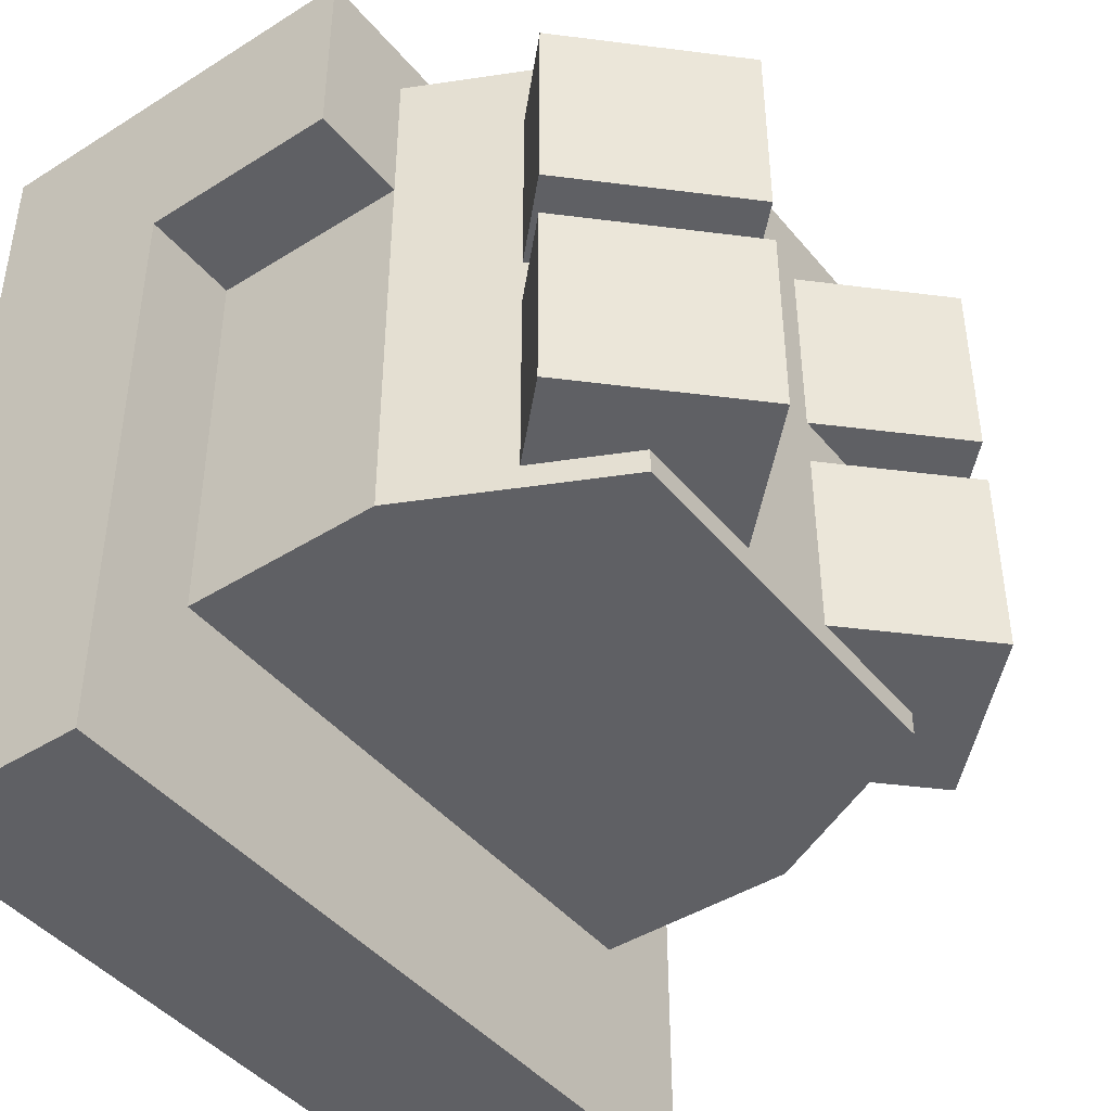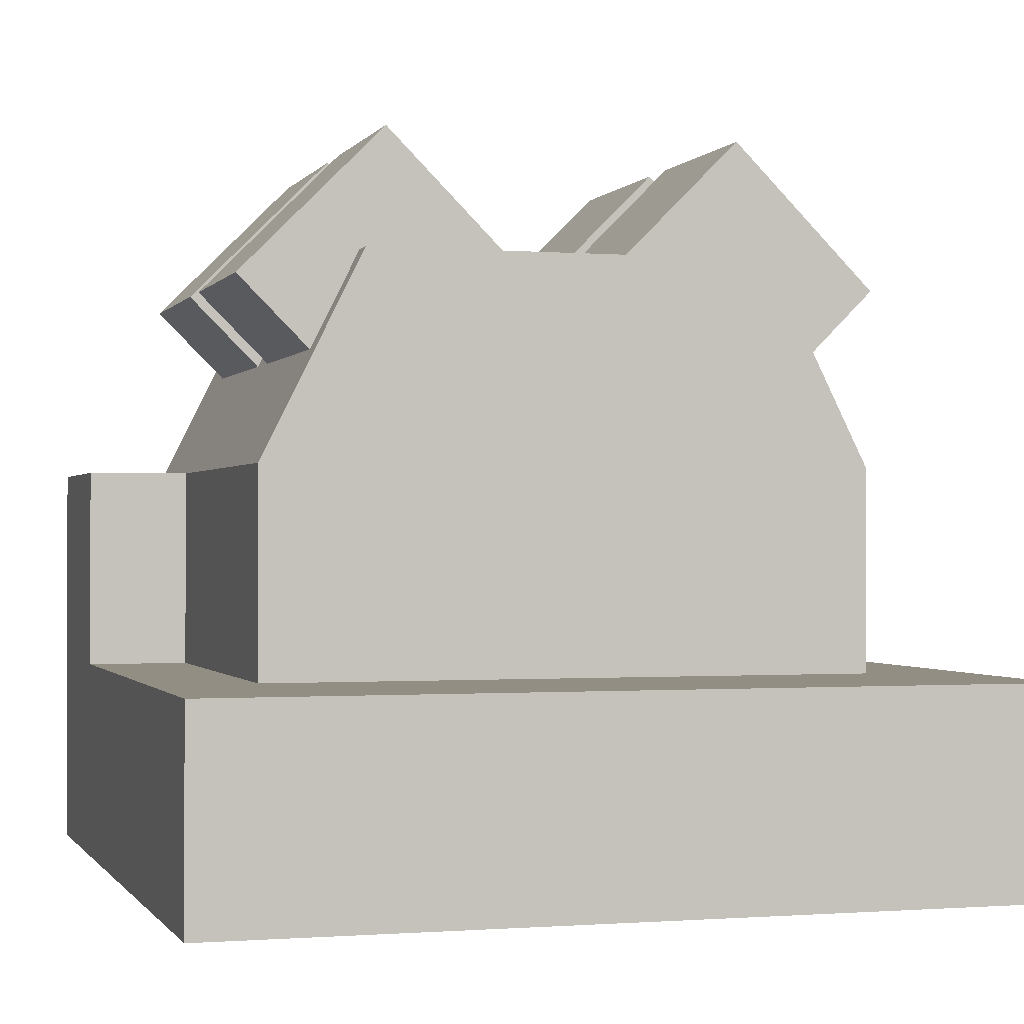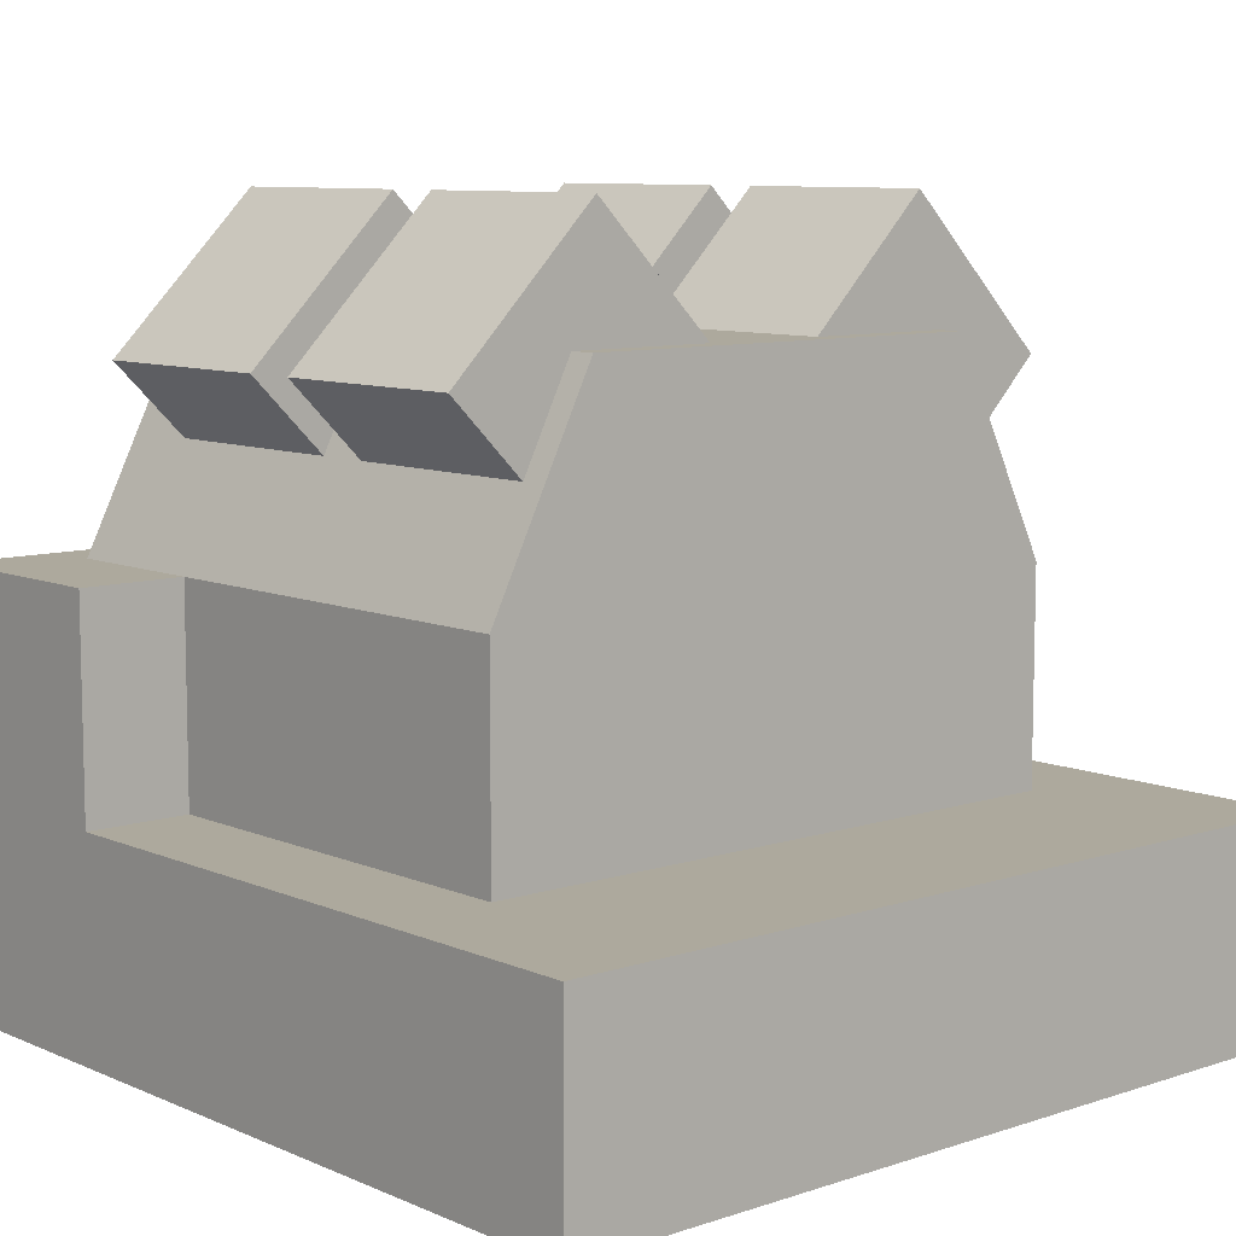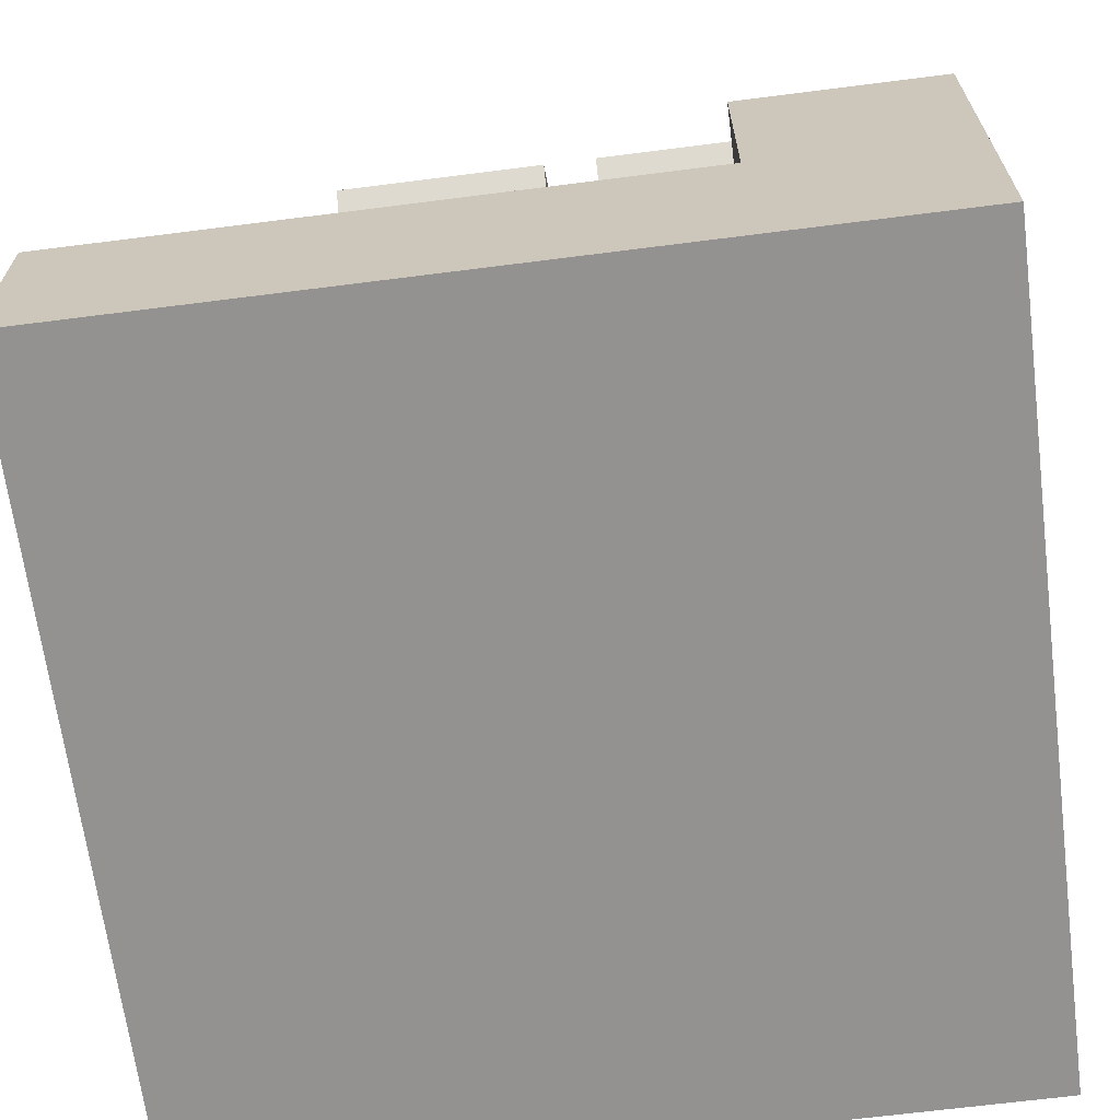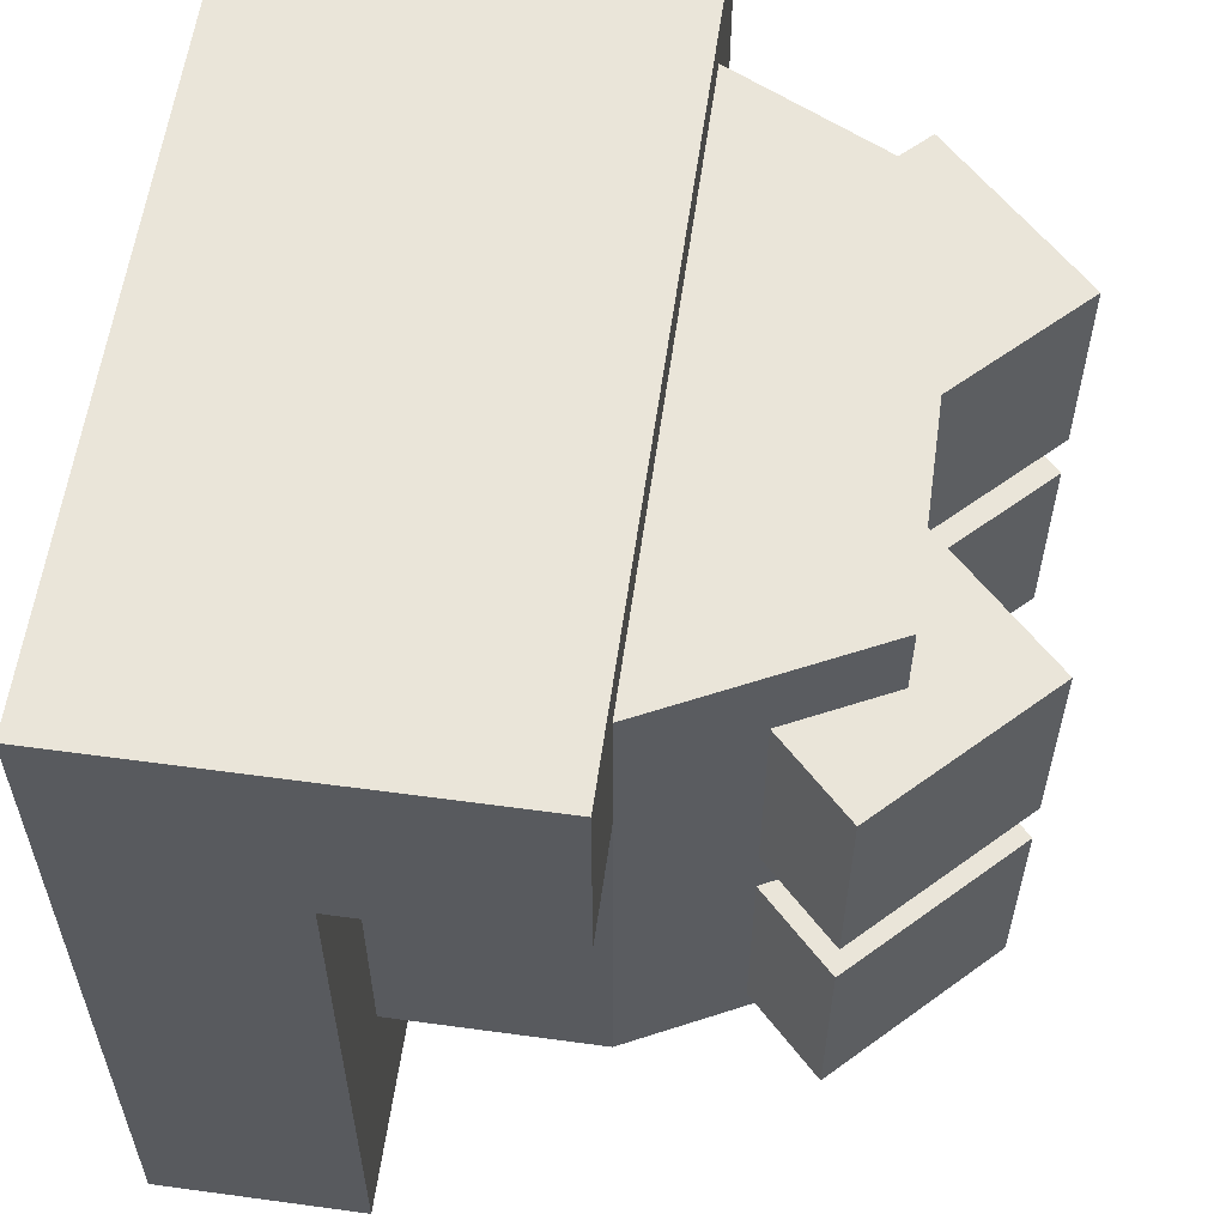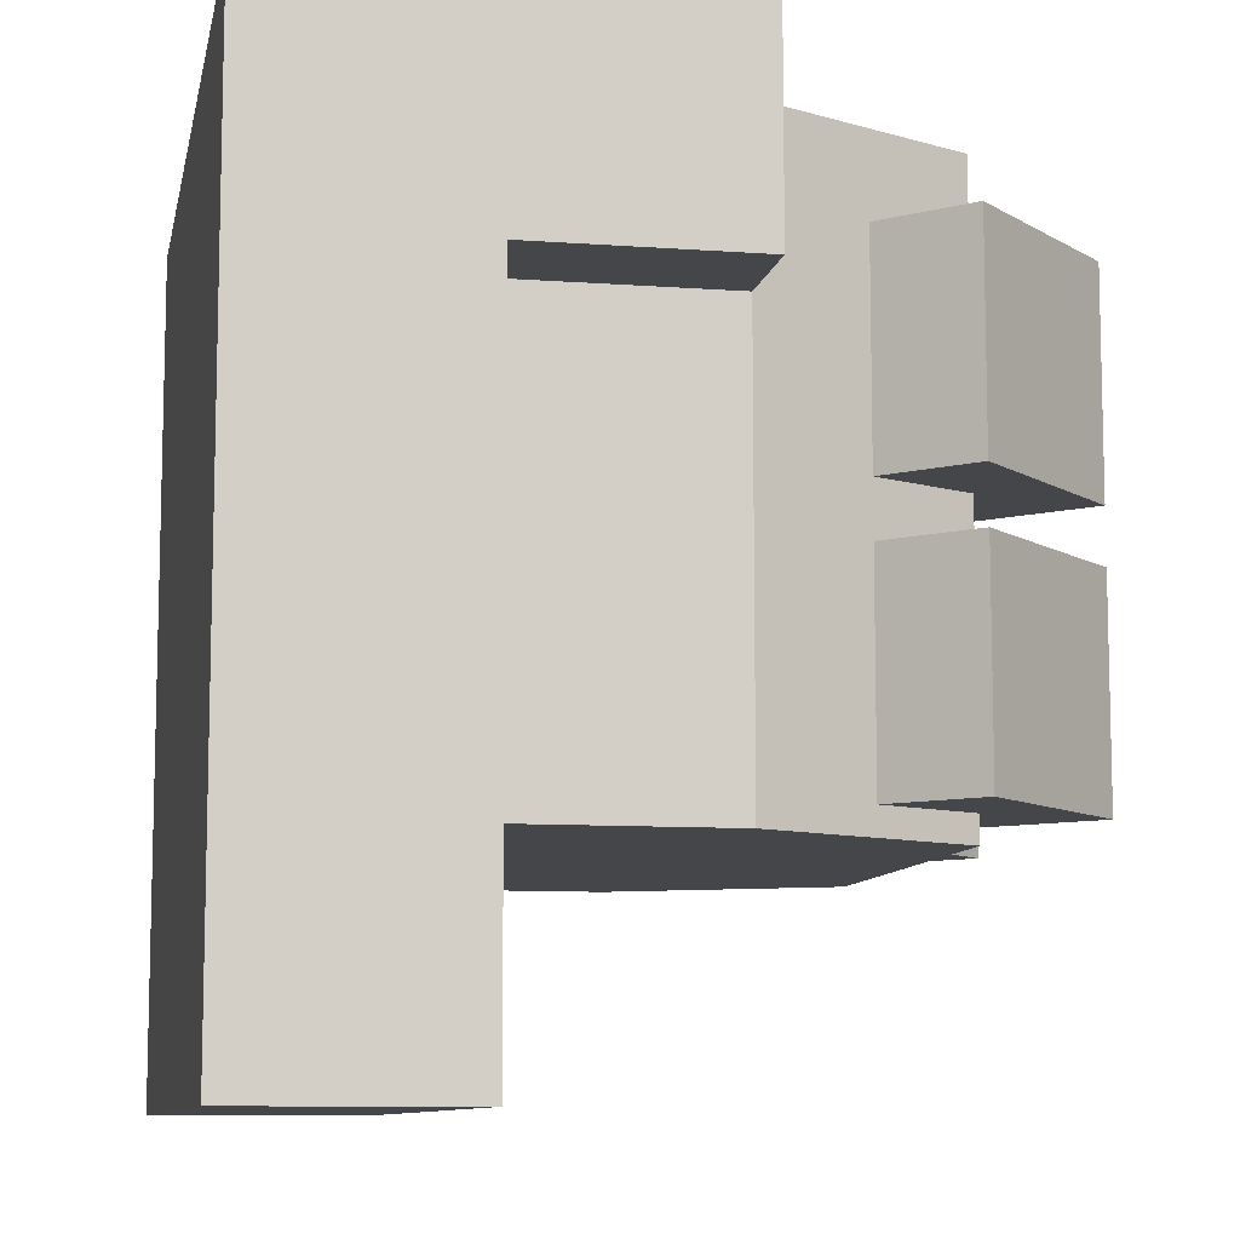
<metadata>
{"format":"obj","ext":"obj","renderer":"f3d","projection":"perspective","resolution":1024,"background":"white","views":[{"elev":-43.8,"azim":126.5,"up":"+Z"},{"elev":-0.6,"azim":163.3,"up":"+Y"},{"elev":8.8,"azim":138.7,"up":"+Y"},{"elev":-66.5,"azim":-82.7,"up":"+Y"},{"elev":58.5,"azim":98.0,"up":"+Z"},{"elev":-9.4,"azim":79.0,"up":"+Z"}]}
</metadata>
<code>
o base
v 2 0.5 0
v 2 0 2
v 2 0 0
v 0 0.5 0
v 0 0 2
v 0 0 0
v 1 0.5 0
v 1 0 0
v 1 0 2
v 0 0 1
v 1 0 1
v 2 0 1
v 0 0.5 1
v 0 0.5 2
v 2 0.5 2
v 2 0.5 1
v 1 0.5 1
v 1 0.5 2
v 2 0.5 1.5
v 1 0.5 1.5
v 0 0.5 1.5
v 0 0 1.5
v 1 0 1.5
v 2 0 1.5
v 1 1 2
v 1 1 1.5
v 0 1 1.5
v 0 1 2
v 2 1 2
v 2 1 1.5
f 1 16 12 3
f 6 10 13 4
f 7 17 16 1
f 3 12 11 8
f 15 18 9 2
f 3 8 7 1
f 4 13 17 7
f 4 7 8 6
f 8 11 10 6
f 5 9 18 14
f 13 21 20 17
f 10 22 21 13
f 11 23 22 10
f 12 24 23 11
f 16 19 24 12
f 17 20 19 16
f 29 30 26 25
f 25 26 27 28
f 14 21 22 5
f 5 22 23 9
f 9 23 24 2
f 2 24 19 15
f 27 26 20 21
f 28 27 21 14
f 25 28 14 18
f 30 29 15 19
f 26 30 19 20
f 29 25 18 15
o engine_base
v 1.5 1.5 1.875
v 1.5 1.5 0.5
v 1.75 0.5 1.875
v 1.75 0.5 0.5
v 0.5 1.5 1.875
v 0.5 1.5 0.5
v 0.25 0.5 1.875
v 0.25 0.5 0.5
v 1.75 1 1.875
v 1.75 1 0.5
v 0.25 1 0.5
v 0.25 1 1.875
f 34 40 39 33
f 37 42 41 38
f 35 31 32 36
f 34 33 37 38
f 33 39 42 37
f 38 41 40 34
f 31 39 40 32
f 32 40 41 36
f 36 41 42 35
f 35 42 39 31
o cylinder1
v 0.5625 1.791 1.062
v 0.5625 1.791 0.5625
v 0.8536 1.5 1.062
v 0.8536 1.5 0.5625
v 0.2089 1.438 1.062
v 0.2089 1.438 0.5625
v 0.5 1.146 1.062
v 0.5 1.146 0.5625
f 44 43 45 46
f 49 47 48 50
f 47 43 44 48
f 46 45 49 50
f 45 43 47 49
f 48 44 46 50
o cylinder2
v 0.5625 1.791 1.688
v 0.5625 1.791 1.188
v 0.8536 1.5 1.688
v 0.8536 1.5 1.188
v 0.2089 1.438 1.688
v 0.2089 1.438 1.188
v 0.5 1.146 1.688
v 0.5 1.146 1.188
f 52 51 53 54
f 57 55 56 58
f 55 51 52 56
f 54 53 57 58
f 53 51 55 57
f 56 52 54 58
o cylinder3
v 1.438 1.791 1.062
v 1.438 1.791 0.5625
v 1.791 1.438 1.062
v 1.791 1.438 0.5625
v 1.146 1.5 1.062
v 1.146 1.5 0.5625
v 1.5 1.146 1.062
v 1.5 1.146 0.5625
f 60 59 61 62
f 65 63 64 66
f 63 59 60 64
f 62 61 65 66
f 61 59 63 65
f 64 60 62 66
o cylinder4
v 1.438 1.791 1.688
v 1.438 1.791 1.188
v 1.791 1.438 1.688
v 1.791 1.438 1.188
v 1.146 1.5 1.688
v 1.146 1.5 1.188
v 1.5 1.146 1.688
v 1.5 1.146 1.188
f 68 67 69 70
f 73 71 72 74
f 71 67 68 72
f 70 69 73 74
f 69 67 71 73
f 72 68 70 74

</code>
